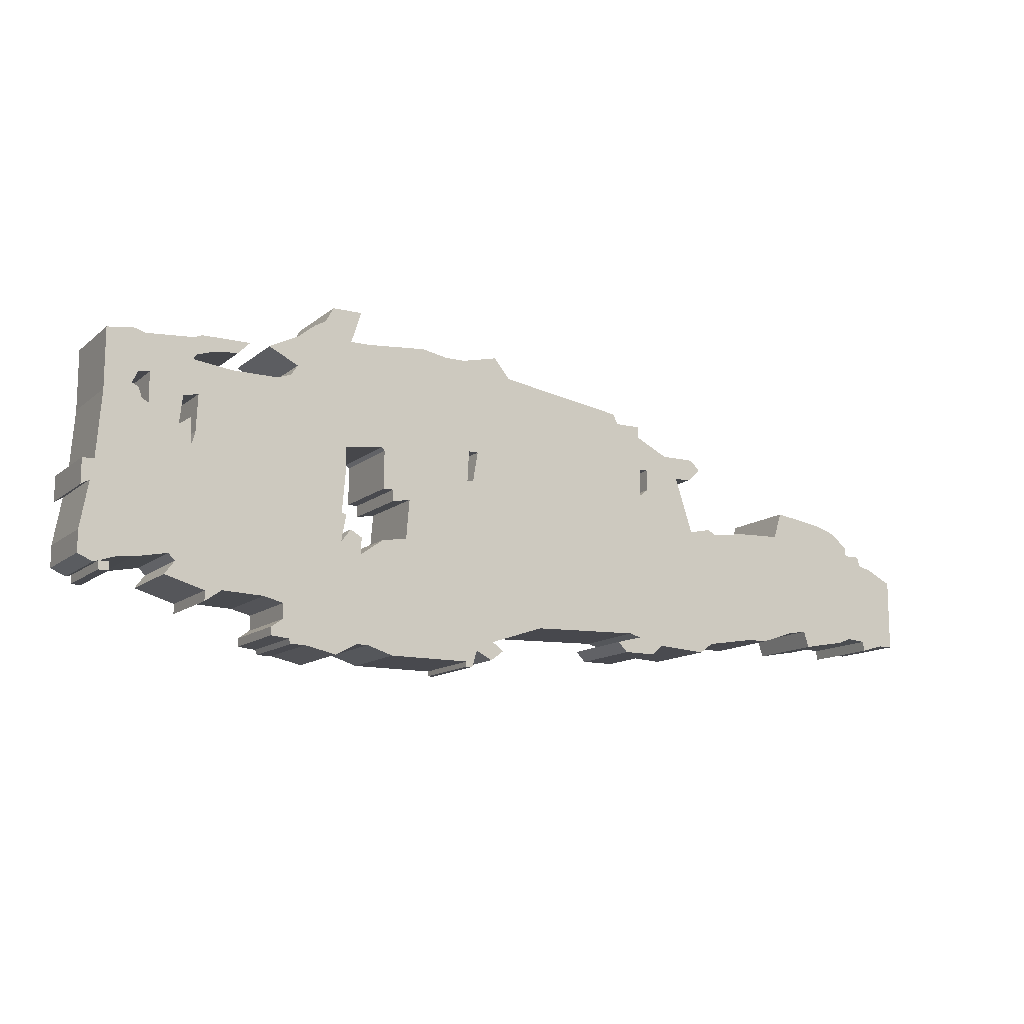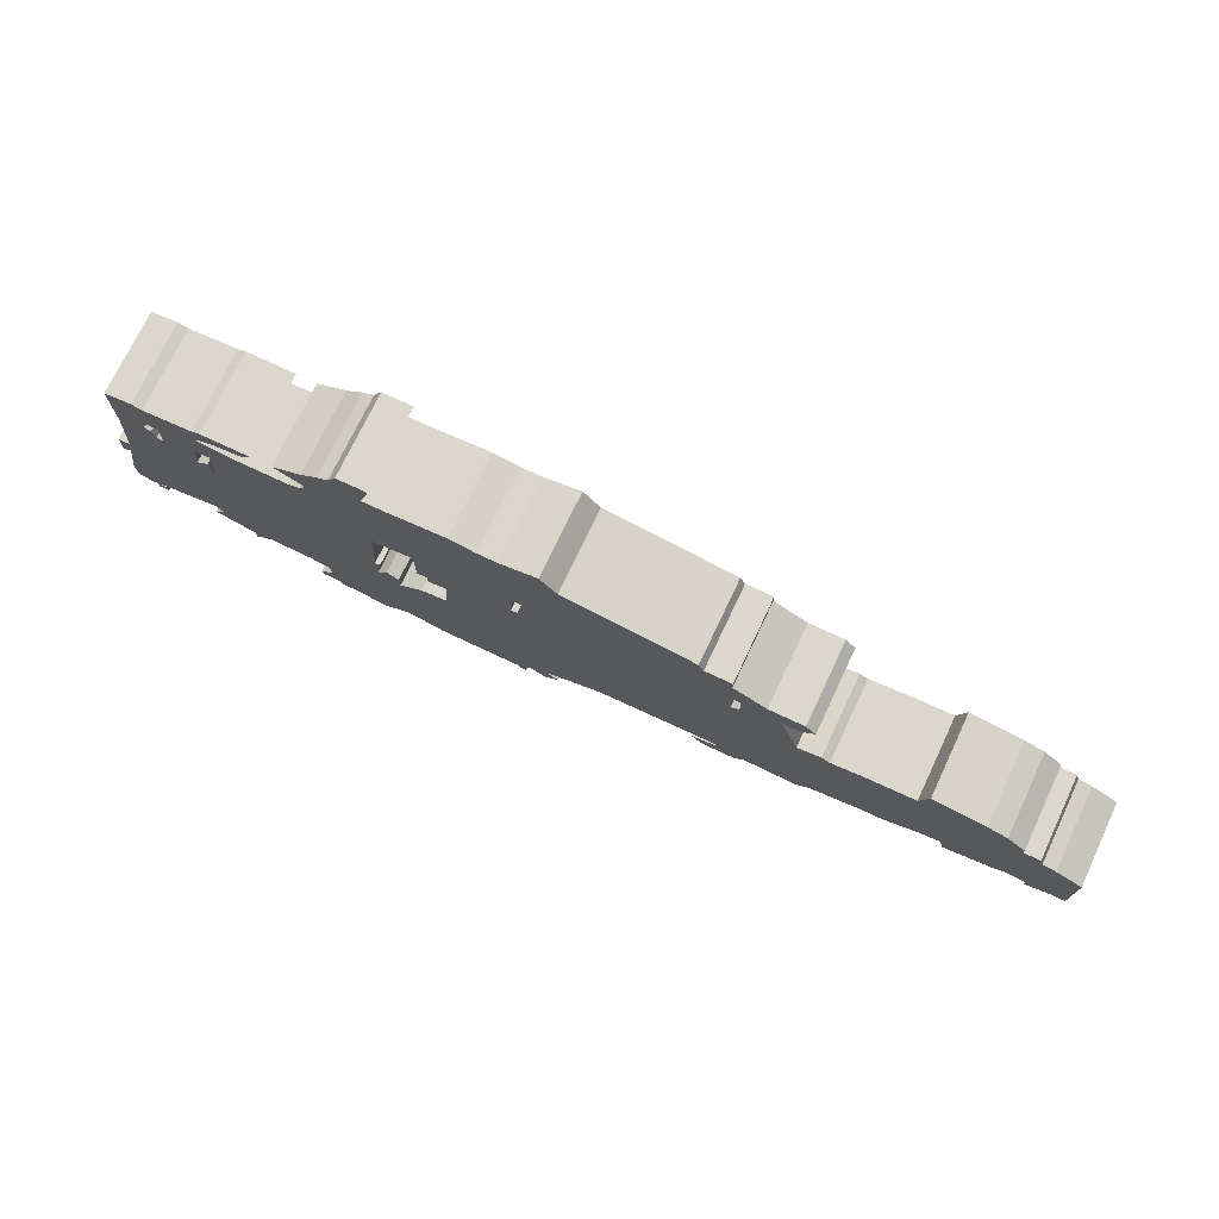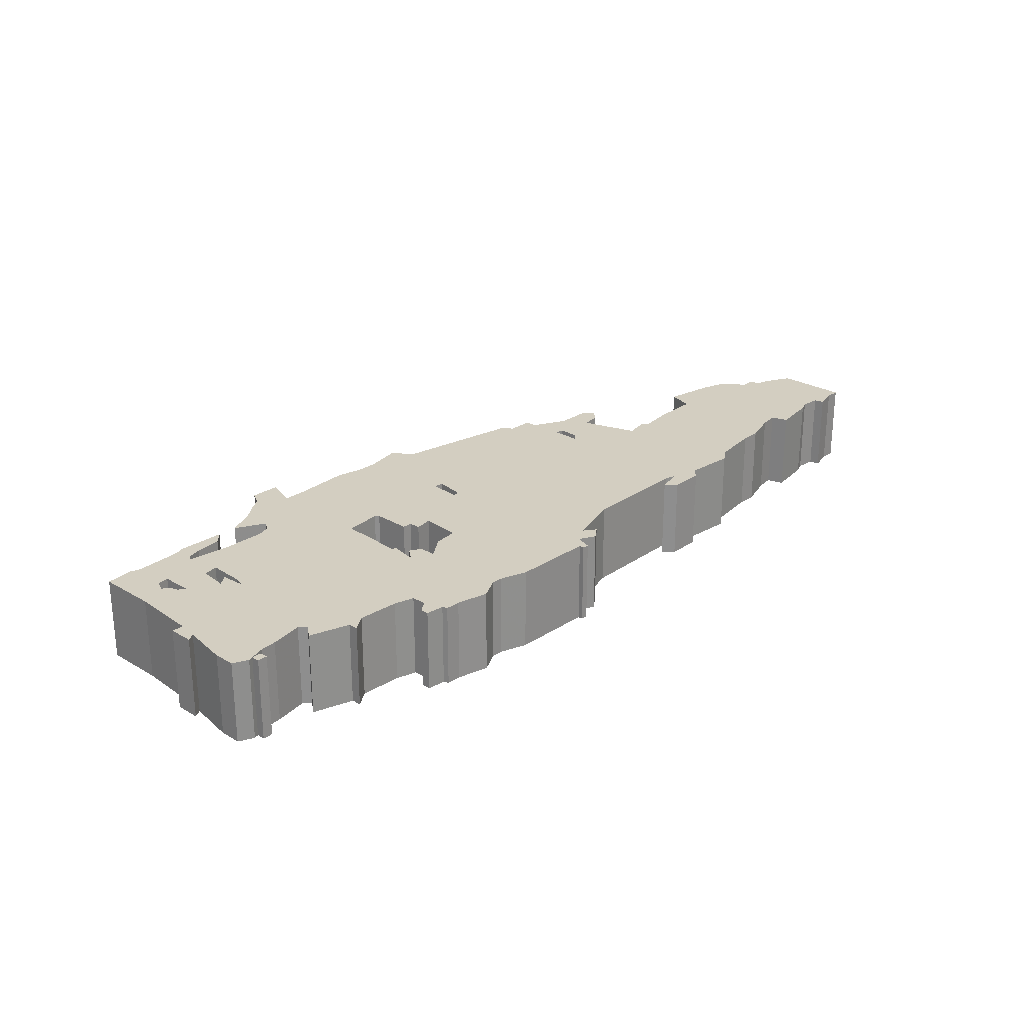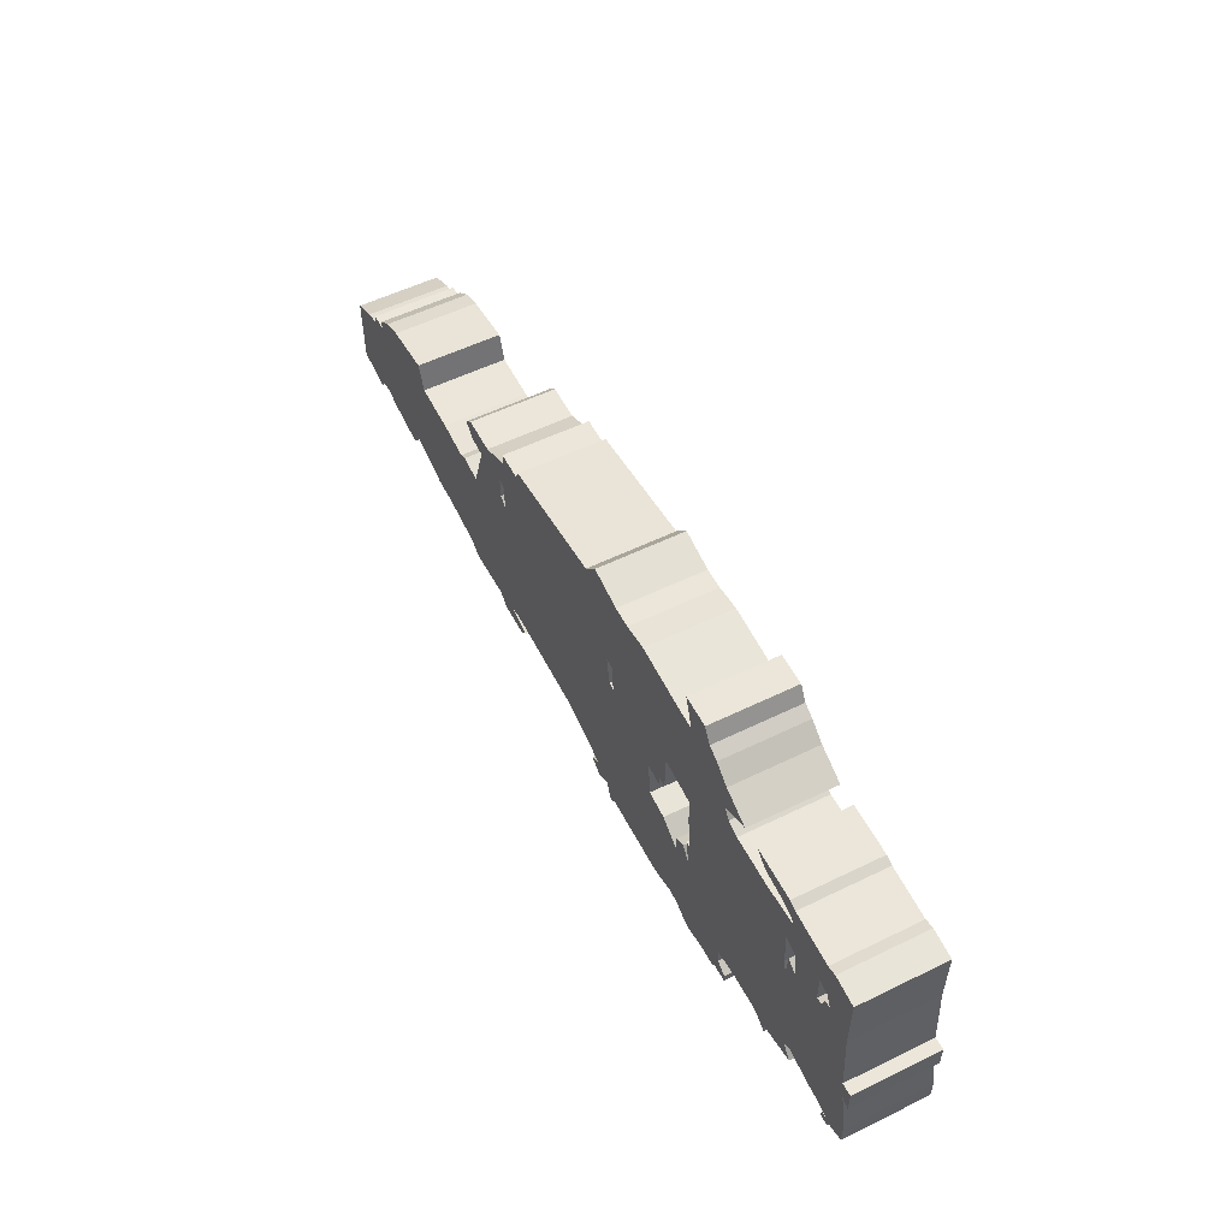
<metadata>
{"format":"obj","ext":"obj","renderer":"f3d","projection":"perspective","resolution":1024,"background":"white","views":[{"elev":-12.7,"azim":-29.8,"up":"+Y"},{"elev":73.3,"azim":25.3,"up":"+Y"},{"elev":25.2,"azim":-46.5,"up":"+Z"},{"elev":55.2,"azim":-117.2,"up":"+Y"}]}
</metadata>
<code>
g sbg_arkout_dn_container03_m
v -2.52 0.46 0
v -2.32 0.5 0
v -2.28 0.46 0
v -2.34 0.38 0
v -2.1 0.31 0
v -2.1 0.25 0
v -2 0.32 0
v -1.75 0.31 0
v -1.63 0.28 0
v -1.63 0.19 0
v -1.7 0.14 0
v -1.7 0.09 0
v -1.59 0.08 0
v -1.58 0.05 0
v -1.49 0.05 0
v -1.3 0.01 0
v -1.17 0.08 0
v -1.1 0.08 0
v -0.94 0.03 0
v -0.45 0.03 0
v -0.45 0 0
v -0.41 0 0
v -0.38 0.1 0
v -0.28 0.05 0
v -0.2 0.11 0
v -0.27 0.16 0
v 0.06 0.27 0
v 0.72 0.29 0
v 0.79 0.27 0
v 0.63 0.23 0
v 0.69 0.17 0
v 0.89 0.17 0
v 0.95 0.23 0
v 1.26 0.21 0
v 1.34 0.27 0
v 1.65 0.32 0
v 1.77 0.32 0
v 1.98 0.39 0
v 2.1 0.41 0
v 2.13 0.31 0
v 2.41 0.36 0
v 2.48 0.39 0
v 2.6 0.38 0
v 2.61 0.32 0
v 2.75 0.36 0
v 2.84 0.36 0
v 2.84 0.8 0
v 2.68 0.88 0
v 2.6 0.9 0
v 2.58 0.96 0
v 2.48 0.96 0
v 2.48 1.01 0
v 2.37 1.1 0
v 2.25 1.14 0
v 1.93 1.19 0
v 1.88 1.03 0
v 1.6 1.02 0
v 1.39 0.99 0
v 1.34 1.02 0
v 1.2 0.99 0
v 1.09 1.33 0
v 1.2 1.34 0
v 1.27 1.41 0
v 1.21 1.47 0
v 1 1.47 0
v 0.8 1.57 0
v 0.8 1.64 0
v 0.64 1.64 0
v 0.61 1.7 0
v -0.16 1.82 0
v -0.26 1.94 0
v -0.48 1.89 0
v -0.6 1.89 0
v -0.76 1.92 0
v -1.12 1.89 0
v -1.24 1.89 0
v -1.18 2.08 0
v -1.36 2.08 0
v -1.41 1.99 0
v -1.48 1.95 0
v -1.58 1.87 0
v -1.76 1.78 0
v -1.58 1.69 0
v -1.62 1.63 0
v -1.7 1.6 0
v -1.98 1.6 0
v -2.22 1.63 0
v -2.2 1.66 0
v -2.11 1.69 0
v -1.95 1.71 0
v -1.88 1.78 0
v -2.17 1.78 0
v -2.22 1.76 0
v -2.51 1.74 0
v -2.57 1.76 0
v -2.73 1.74 0
v -2.73 1.38 0
v -2.76 0.98 0
v -2.83 0.98 0
v -2.83 0.83 0
v -2.78 0.86 0
v -2.83 0.58 0
v -2.83 0.45 0
v -2.74 0.41 0
v -2.62 0.45 0
v -1.01 1.25 0
v -1.01 1.02 0
v -0.95 1.02 0
v -0.95 0.95 0
v -0.84 0.97 0
v -0.86 0.73 0
v -1.01 0.71 0
v -1.15 0.61 0
v -1.15 0.71 0
v -1.22 0.75 0
v -1.28 0.67 0
v -1.25 0.84 0
v -1.28 0.84 0
v -1.26 1.08 0
v -1.26 1.24 0
v -1.03 1.27 0
v -2.19 1.21 0
v -2.21 1.13 0
v -2.22 1.29 0
v -2.29 1.24 0
v -2.27 1.41 0
v -2.18 1.43 0
v -0.38 1.32 0
v -0.41 1.14 0
v -0.45 1.13 0
v -0.44 1.32 0
v 0.86 1.36 0
v 0.86 1.23 0
v 0.81 1.19 0
v 0.81 1.36 0
v -2.47 1.34 0
v -2.51 1.36 0
v -2.53 1.42 0
v -2.57 1.44 0
v -2.54 1.51 0
v -2.47 1.52 0
v -2.71 0.37 0
v -2.65 0.37 0
v -2.65 0.42 0
v -2.71 0.42 0
v -2.52 0.46 0.5
v -2.32 0.5 0.5
v -2.28 0.46 0.5
v -2.34 0.38 0.5
v -2.1 0.31 0.5
v -2.1 0.25 0.5
v -2 0.32 0.5
v -1.75 0.31 0.5
v -1.63 0.28 0.5
v -1.63 0.19 0.5
v -1.7 0.14 0.5
v -1.7 0.09 0.5
v -1.59 0.08 0.5
v -1.58 0.05 0.5
v -1.49 0.05 0.5
v -1.3 0.01 0.5
v -1.17 0.08 0.5
v -1.1 0.08 0.5
v -0.94 0.03 0.5
v -0.45 0.03 0.5
v -0.45 0 0.5
v -0.41 0 0.5
v -0.38 0.1 0.5
v -0.28 0.05 0.5
v -0.2 0.11 0.5
v -0.27 0.16 0.5
v 0.06 0.27 0.5
v 0.72 0.29 0.5
v 0.79 0.27 0.5
v 0.63 0.23 0.5
v 0.69 0.17 0.5
v 0.89 0.17 0.5
v 0.95 0.23 0.5
v 1.26 0.21 0.5
v 1.34 0.27 0.5
v 1.65 0.32 0.5
v 1.77 0.32 0.5
v 1.98 0.39 0.5
v 2.1 0.41 0.5
v 2.13 0.31 0.5
v 2.41 0.36 0.5
v 2.48 0.39 0.5
v 2.6 0.38 0.5
v 2.61 0.32 0.5
v 2.75 0.36 0.5
v 2.84 0.36 0.5
v 2.84 0.8 0.5
v 2.68 0.88 0.5
v 2.6 0.9 0.5
v 2.58 0.96 0.5
v 2.48 0.96 0.5
v 2.48 1.01 0.5
v 2.37 1.1 0.5
v 2.25 1.14 0.5
v 1.93 1.19 0.5
v 1.88 1.03 0.5
v 1.6 1.02 0.5
v 1.39 0.99 0.5
v 1.34 1.02 0.5
v 1.2 0.99 0.5
v 1.09 1.33 0.5
v 1.2 1.34 0.5
v 1.27 1.41 0.5
v 1.21 1.47 0.5
v 1 1.47 0.5
v 0.8 1.57 0.5
v 0.8 1.64 0.5
v 0.64 1.64 0.5
v 0.61 1.7 0.5
v -0.16 1.82 0.5
v -0.26 1.94 0.5
v -0.48 1.89 0.5
v -0.6 1.89 0.5
v -0.76 1.92 0.5
v -1.12 1.89 0.5
v -1.24 1.89 0.5
v -1.18 2.08 0.5
v -1.36 2.08 0.5
v -1.41 1.99 0.5
v -1.48 1.95 0.5
v -1.58 1.87 0.5
v -1.76 1.78 0.5
v -1.58 1.69 0.5
v -1.62 1.63 0.5
v -1.7 1.6 0.5
v -1.98 1.6 0.5
v -2.22 1.63 0.5
v -2.2 1.66 0.5
v -2.11 1.69 0.5
v -1.95 1.71 0.5
v -1.88 1.78 0.5
v -2.17 1.78 0.5
v -2.22 1.76 0.5
v -2.51 1.74 0.5
v -2.57 1.76 0.5
v -2.73 1.74 0.5
v -2.73 1.38 0.5
v -2.76 0.98 0.5
v -2.83 0.98 0.5
v -2.83 0.83 0.5
v -2.78 0.86 0.5
v -2.83 0.58 0.5
v -2.83 0.45 0.5
v -2.74 0.41 0.5
v -2.62 0.45 0.5
v -1.01 1.25 0.5
v -1.01 1.02 0.5
v -0.95 1.02 0.5
v -0.95 0.95 0.5
v -0.84 0.97 0.5
v -0.86 0.73 0.5
v -1.01 0.71 0.5
v -1.15 0.61 0.5
v -1.15 0.71 0.5
v -1.22 0.75 0.5
v -1.28 0.67 0.5
v -1.25 0.84 0.5
v -1.28 0.84 0.5
v -1.26 1.08 0.5
v -1.26 1.24 0.5
v -1.03 1.27 0.5
v -2.19 1.21 0.5
v -2.21 1.13 0.5
v -2.22 1.29 0.5
v -2.29 1.24 0.5
v -2.27 1.41 0.5
v -2.18 1.43 0.5
v -0.38 1.32 0.5
v -0.41 1.14 0.5
v -0.45 1.13 0.5
v -0.44 1.32 0.5
v 0.86 1.36 0.5
v 0.86 1.23 0.5
v 0.81 1.19 0.5
v 0.81 1.36 0.5
v -2.47 1.34 0.5
v -2.51 1.36 0.5
v -2.53 1.42 0.5
v -2.57 1.44 0.5
v -2.54 1.51 0.5
v -2.47 1.52 0.5
v -2.71 0.37 0.5
v -2.65 0.37 0.5
v -2.65 0.42 0.5
v -2.71 0.42 0.5
g sbg_arkout_dn_container03_m_0
f 104 103 102
f 105 104 102
f 105 102 101
f 101 100 99
f 101 99 98
f 101 98 123
f 98 97 137
f 97 96 140
f 105 101 1
f 89 88 92
f 94 93 87
f 92 91 90
f 89 92 90
f 88 93 92
f 93 88 87
f 95 94 140
f 83 82 81
f 83 81 80
f 83 80 76
f 79 78 76
f 80 79 76
f 120 83 76
f 78 77 76
f 120 76 121
f 131 73 72
f 131 121 74
f 73 131 74
f 128 131 72
f 70 128 72
f 72 71 70
f 128 70 68
f 70 69 68
f 128 68 134
f 68 67 66
f 121 75 74
f 132 135 66
f 62 61 64
f 66 65 132
f 64 63 62
f 60 59 58
f 58 57 36
f 56 55 54
f 56 54 51
f 52 51 53
f 39 56 51
f 51 54 53
f 60 58 35
f 51 50 49
f 42 41 51
f 43 42 49
f 49 48 43
f 46 45 47
f 45 43 47
f 45 44 43
f 43 48 47
f 42 51 49
f 41 39 51
f 41 40 39
f 39 38 56
f 38 37 56
f 57 56 37
f 36 57 37
f 58 36 35
f 60 33 29
f 34 33 35
f 33 60 35
f 33 32 29
f 31 30 29
f 32 31 29
f 60 29 28
f 60 28 134
f 28 27 134
f 129 134 27
f 26 25 24
f 26 24 23
f 113 111 19
f 22 21 20
f 23 22 20
f 23 20 19
f 111 130 26
f 26 129 27
f 23 111 26
f 23 19 111
f 15 14 13
f 13 11 10
f 13 12 11
f 15 13 10
f 15 10 9
f 15 9 17
f 7 6 5
f 5 4 3
f 7 5 3
f 7 123 8
f 3 123 7
f 8 118 116
f 2 1 101
f 9 8 116
f 118 117 116
f 16 15 17
f 9 116 113
f 116 115 114
f 113 116 114
f 9 113 17
f 17 113 18
f 110 109 108
f 108 107 106
f 110 108 106
f 123 119 118
f 123 118 8
f 2 123 3
f 119 123 122
f 119 122 85
f 122 86 85
f 122 127 86
f 120 119 85
f 120 85 84
f 106 121 131
f 110 106 130
f 111 110 130
f 113 112 111
f 106 131 130
f 18 113 19
f 120 84 83
f 76 75 121
f 129 128 134
f 130 129 26
f 68 135 134
f 60 134 133
f 61 60 133
f 61 133 132
f 61 132 65
f 61 65 64
f 68 66 135
f 87 86 127
f 126 141 87
f 87 127 126
f 141 94 87
f 125 124 123
f 123 2 101
f 123 98 125
f 136 141 126
f 125 136 126
f 94 141 140
f 139 97 140
f 95 140 96
f 97 139 137
f 139 138 137
f 98 137 136
f 98 136 125
f 145 144 143
f 145 143 142
f 103 247 102
f 247 103 248
f 104 248 103
f 248 104 249
f 105 249 104
f 249 105 250
f 102 246 101
f 246 102 247
f 100 244 99
f 244 100 245
f 101 245 100
f 245 101 246
f 99 243 98
f 243 99 244
f 98 242 97
f 242 98 243
f 97 241 96
f 241 97 242
f 1 250 105
f 250 1 146
f 89 233 88
f 233 89 234
f 94 238 93
f 238 94 239
f 91 235 90
f 235 91 236
f 92 236 91
f 236 92 237
f 90 234 89
f 234 90 235
f 93 237 92
f 237 93 238
f 88 232 87
f 232 88 233
f 95 239 94
f 239 95 240
f 82 226 81
f 226 82 227
f 83 227 82
f 227 83 228
f 81 225 80
f 225 81 226
f 79 223 78
f 223 79 224
f 80 224 79
f 224 80 225
f 77 221 76
f 221 77 222
f 78 222 77
f 222 78 223
f 121 265 120
f 265 121 266
f 73 217 72
f 217 73 218
f 74 218 73
f 218 74 219
f 128 276 131
f 276 128 273
f 71 215 70
f 215 71 216
f 72 216 71
f 216 72 217
f 69 213 68
f 213 69 214
f 70 214 69
f 214 70 215
f 67 211 66
f 211 67 212
f 68 212 67
f 212 68 213
f 75 219 74
f 219 75 220
f 132 280 135
f 280 132 277
f 62 206 61
f 206 62 207
f 66 210 65
f 210 66 211
f 63 207 62
f 207 63 208
f 64 208 63
f 208 64 209
f 59 203 58
f 203 59 204
f 60 204 59
f 204 60 205
f 58 202 57
f 202 58 203
f 55 199 54
f 199 55 200
f 56 200 55
f 200 56 201
f 52 196 51
f 196 52 197
f 53 197 52
f 197 53 198
f 54 198 53
f 198 54 199
f 50 194 49
f 194 50 195
f 51 195 50
f 195 51 196
f 42 186 41
f 186 42 187
f 43 187 42
f 187 43 188
f 49 193 48
f 193 49 194
f 46 190 45
f 190 46 191
f 47 191 46
f 191 47 192
f 44 188 43
f 188 44 189
f 45 189 44
f 189 45 190
f 48 192 47
f 192 48 193
f 40 184 39
f 184 40 185
f 41 185 40
f 185 41 186
f 39 183 38
f 183 39 184
f 38 182 37
f 182 38 183
f 57 201 56
f 201 57 202
f 37 181 36
f 181 37 182
f 36 180 35
f 180 36 181
f 34 178 33
f 178 34 179
f 35 179 34
f 179 35 180
f 33 177 32
f 177 33 178
f 30 174 29
f 174 30 175
f 31 175 30
f 175 31 176
f 32 176 31
f 176 32 177
f 29 173 28
f 173 29 174
f 28 172 27
f 172 28 173
f 25 169 24
f 169 25 170
f 26 170 25
f 170 26 171
f 24 168 23
f 168 24 169
f 21 165 20
f 165 21 166
f 22 166 21
f 166 22 167
f 23 167 22
f 167 23 168
f 20 164 19
f 164 20 165
f 27 171 26
f 171 27 172
f 14 158 13
f 158 14 159
f 15 159 14
f 159 15 160
f 11 155 10
f 155 11 156
f 12 156 11
f 156 12 157
f 13 157 12
f 157 13 158
f 10 154 9
f 154 10 155
f 6 150 5
f 150 6 151
f 7 151 6
f 151 7 152
f 4 148 3
f 148 4 149
f 5 149 4
f 149 5 150
f 8 152 7
f 152 8 153
f 2 146 1
f 146 2 147
f 9 153 8
f 153 9 154
f 117 261 116
f 261 117 262
f 118 262 117
f 262 118 263
f 16 160 15
f 160 16 161
f 17 161 16
f 161 17 162
f 115 259 114
f 259 115 260
f 116 260 115
f 260 116 261
f 114 258 113
f 258 114 259
f 18 162 17
f 162 18 163
f 109 253 108
f 253 109 254
f 110 254 109
f 254 110 255
f 107 251 106
f 251 107 252
f 108 252 107
f 252 108 253
f 119 263 118
f 263 119 264
f 3 147 2
f 147 3 148
f 123 267 122
f 267 123 268
f 86 230 85
f 230 86 231
f 122 272 127
f 272 122 267
f 120 264 119
f 264 120 265
f 85 229 84
f 229 85 230
f 106 266 121
f 266 106 251
f 111 255 110
f 255 111 256
f 112 256 111
f 256 112 257
f 113 257 112
f 257 113 258
f 131 275 130
f 275 131 276
f 19 163 18
f 163 19 164
f 84 228 83
f 228 84 229
f 76 220 75
f 220 76 221
f 129 273 128
f 273 129 274
f 130 274 129
f 274 130 275
f 135 279 134
f 279 135 280
f 134 278 133
f 278 134 279
f 61 205 60
f 205 61 206
f 133 277 132
f 277 133 278
f 65 209 64
f 209 65 210
f 87 231 86
f 231 87 232
f 127 271 126
f 271 127 272
f 124 268 123
f 268 124 269
f 125 269 124
f 269 125 270
f 136 286 141
f 286 136 281
f 126 270 125
f 270 126 271
f 141 285 140
f 285 141 286
f 140 284 139
f 284 140 285
f 96 240 95
f 240 96 241
f 138 282 137
f 282 138 283
f 139 283 138
f 283 139 284
f 137 281 136
f 281 137 282
f 144 288 143
f 288 144 289
f 145 289 144
f 289 145 290
f 143 287 142
f 287 143 288
f 142 290 145
f 290 142 287
f 247 248 249
f 247 249 250
f 246 247 250
f 244 245 246
f 243 244 246
f 268 243 246
f 282 242 243
f 285 241 242
f 146 246 250
f 237 233 234
f 232 238 239
f 235 236 237
f 235 237 234
f 237 238 233
f 232 233 238
f 285 239 240
f 226 227 228
f 225 226 228
f 221 225 228
f 221 223 224
f 221 224 225
f 221 228 265
f 221 222 223
f 266 221 265
f 217 218 276
f 219 266 276
f 219 276 218
f 217 276 273
f 217 273 215
f 215 216 217
f 213 215 273
f 213 214 215
f 279 213 273
f 211 212 213
f 219 220 266
f 211 280 277
f 209 206 207
f 277 210 211
f 207 208 209
f 203 204 205
f 181 202 203
f 199 200 201
f 196 199 201
f 198 196 197
f 196 201 184
f 198 199 196
f 180 203 205
f 194 195 196
f 196 186 187
f 194 187 188
f 188 193 194
f 192 190 191
f 192 188 190
f 188 189 190
f 192 193 188
f 194 196 187
f 196 184 186
f 184 185 186
f 201 183 184
f 201 182 183
f 182 201 202
f 182 202 181
f 180 181 203
f 174 178 205
f 180 178 179
f 180 205 178
f 174 177 178
f 174 175 176
f 174 176 177
f 173 174 205
f 279 173 205
f 279 172 173
f 172 279 274
f 169 170 171
f 168 169 171
f 164 256 258
f 165 166 167
f 165 167 168
f 164 165 168
f 171 275 256
f 172 274 171
f 171 256 168
f 256 164 168
f 158 159 160
f 155 156 158
f 156 157 158
f 155 158 160
f 154 155 160
f 162 154 160
f 150 151 152
f 148 149 150
f 148 150 152
f 153 268 152
f 152 268 148
f 261 263 153
f 246 146 147
f 261 153 154
f 261 262 263
f 162 160 161
f 258 261 154
f 259 260 261
f 259 261 258
f 162 258 154
f 163 258 162
f 253 254 255
f 251 252 253
f 251 253 255
f 263 264 268
f 153 263 268
f 148 268 147
f 267 268 264
f 230 267 264
f 230 231 267
f 231 272 267
f 230 264 265
f 229 230 265
f 276 266 251
f 275 251 255
f 275 255 256
f 256 257 258
f 275 276 251
f 164 258 163
f 228 229 265
f 266 220 221
f 279 273 274
f 171 274 275
f 279 280 213
f 278 279 205
f 278 205 206
f 277 278 206
f 210 277 206
f 209 210 206
f 280 211 213
f 272 231 232
f 232 286 271
f 271 272 232
f 232 239 286
f 268 269 270
f 246 147 268
f 270 243 268
f 271 286 281
f 271 281 270
f 285 286 239
f 285 242 284
f 241 285 240
f 282 284 242
f 282 283 284
f 281 282 243
f 270 281 243
f 288 289 290
f 287 288 290

</code>
